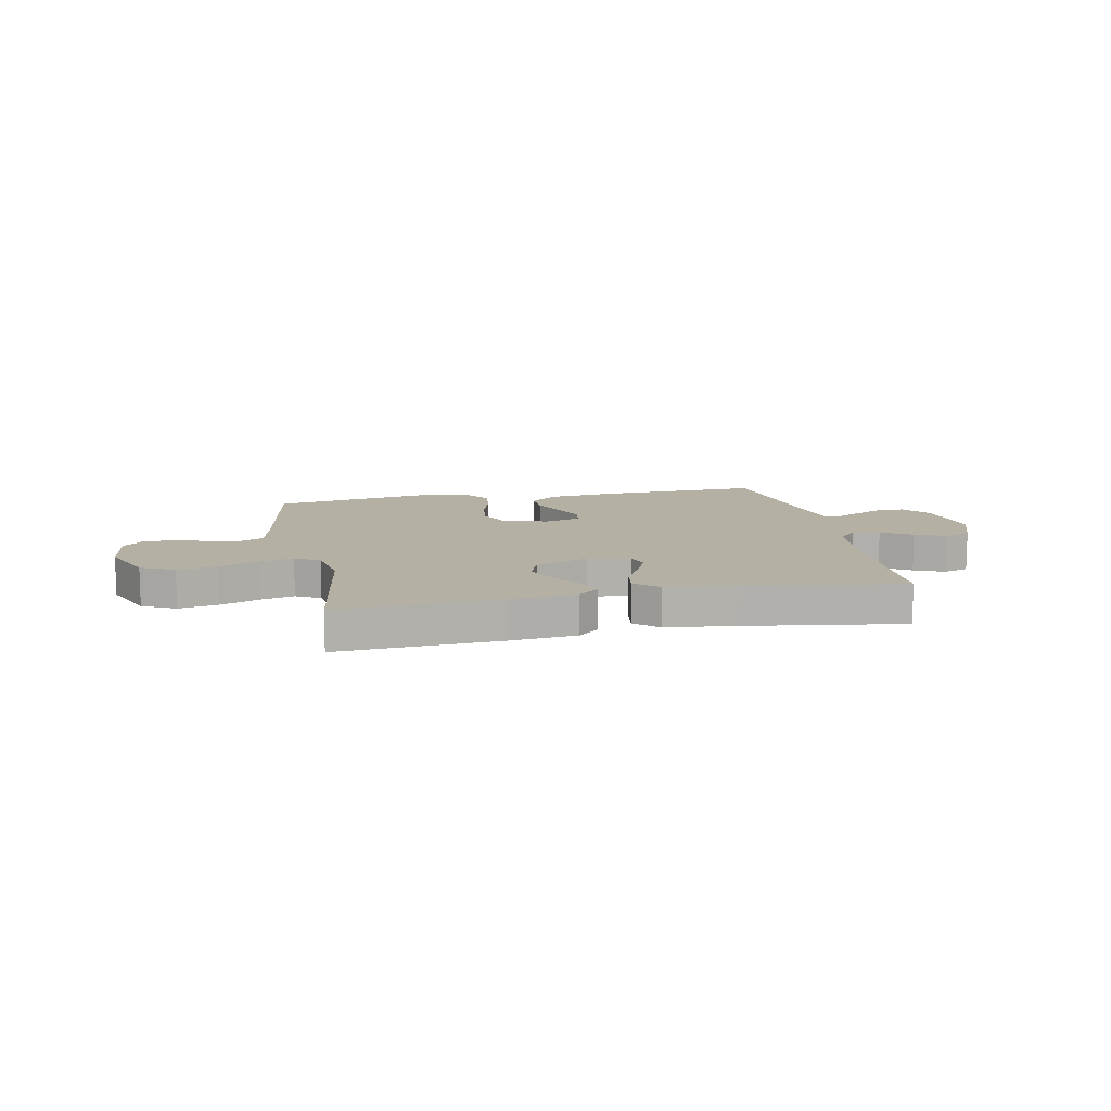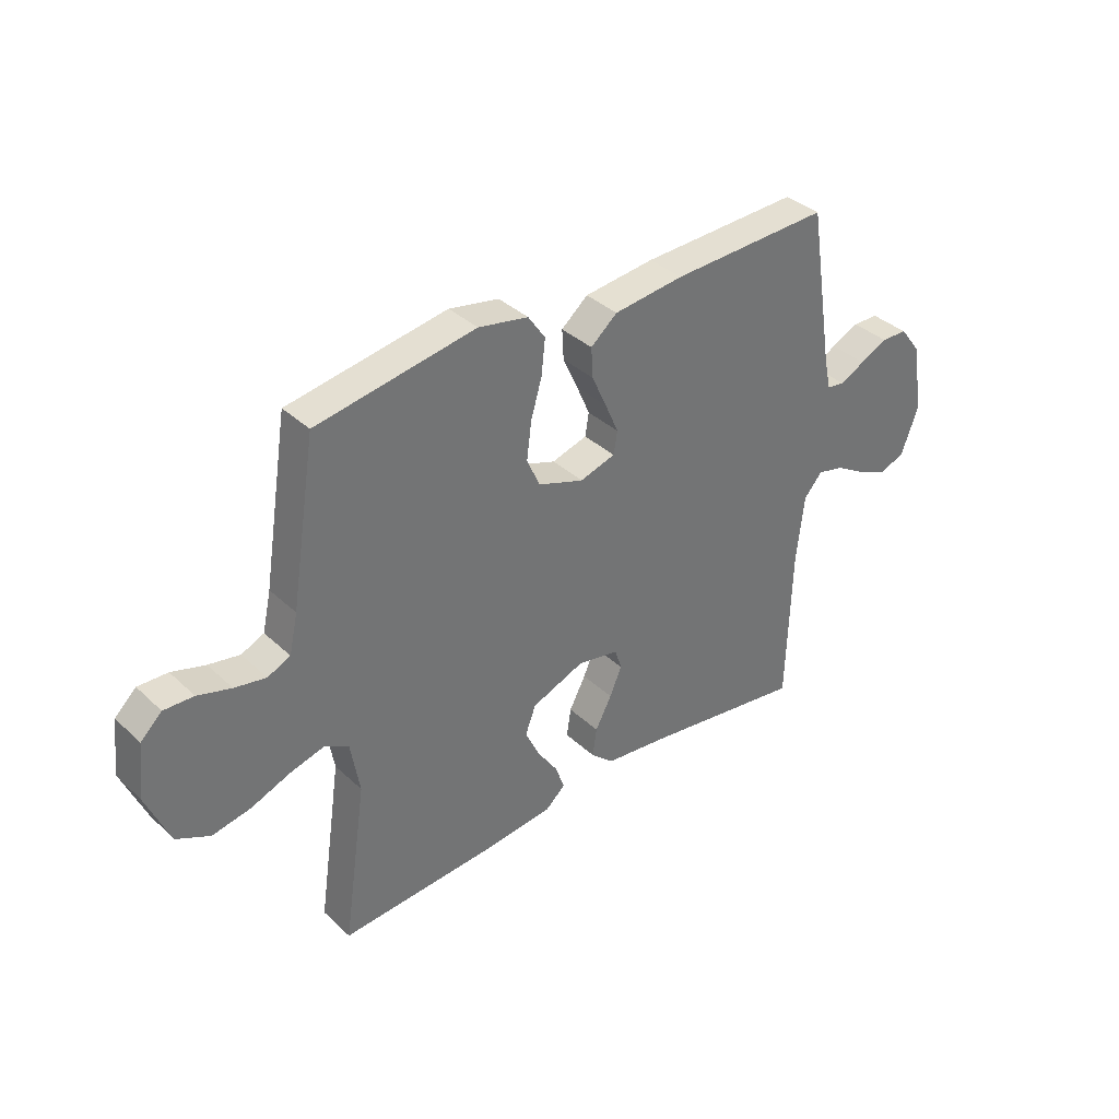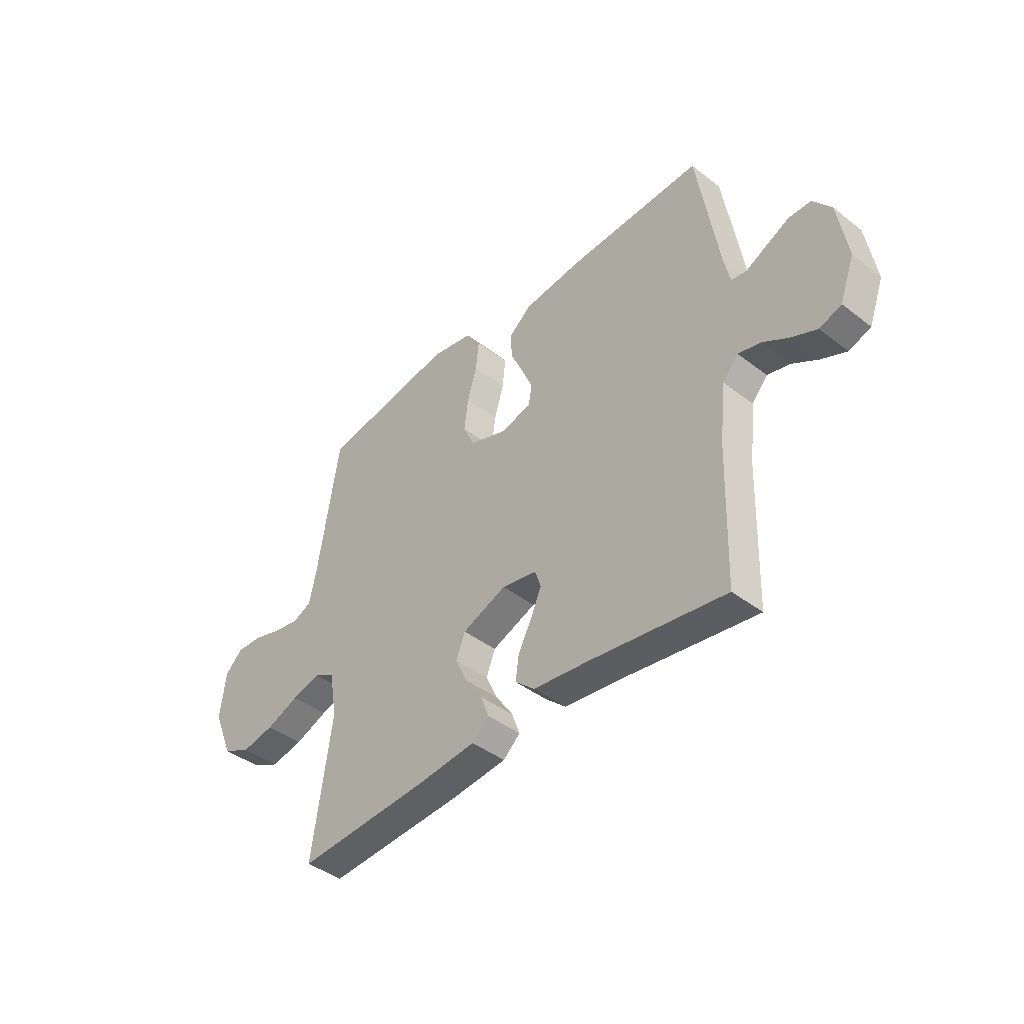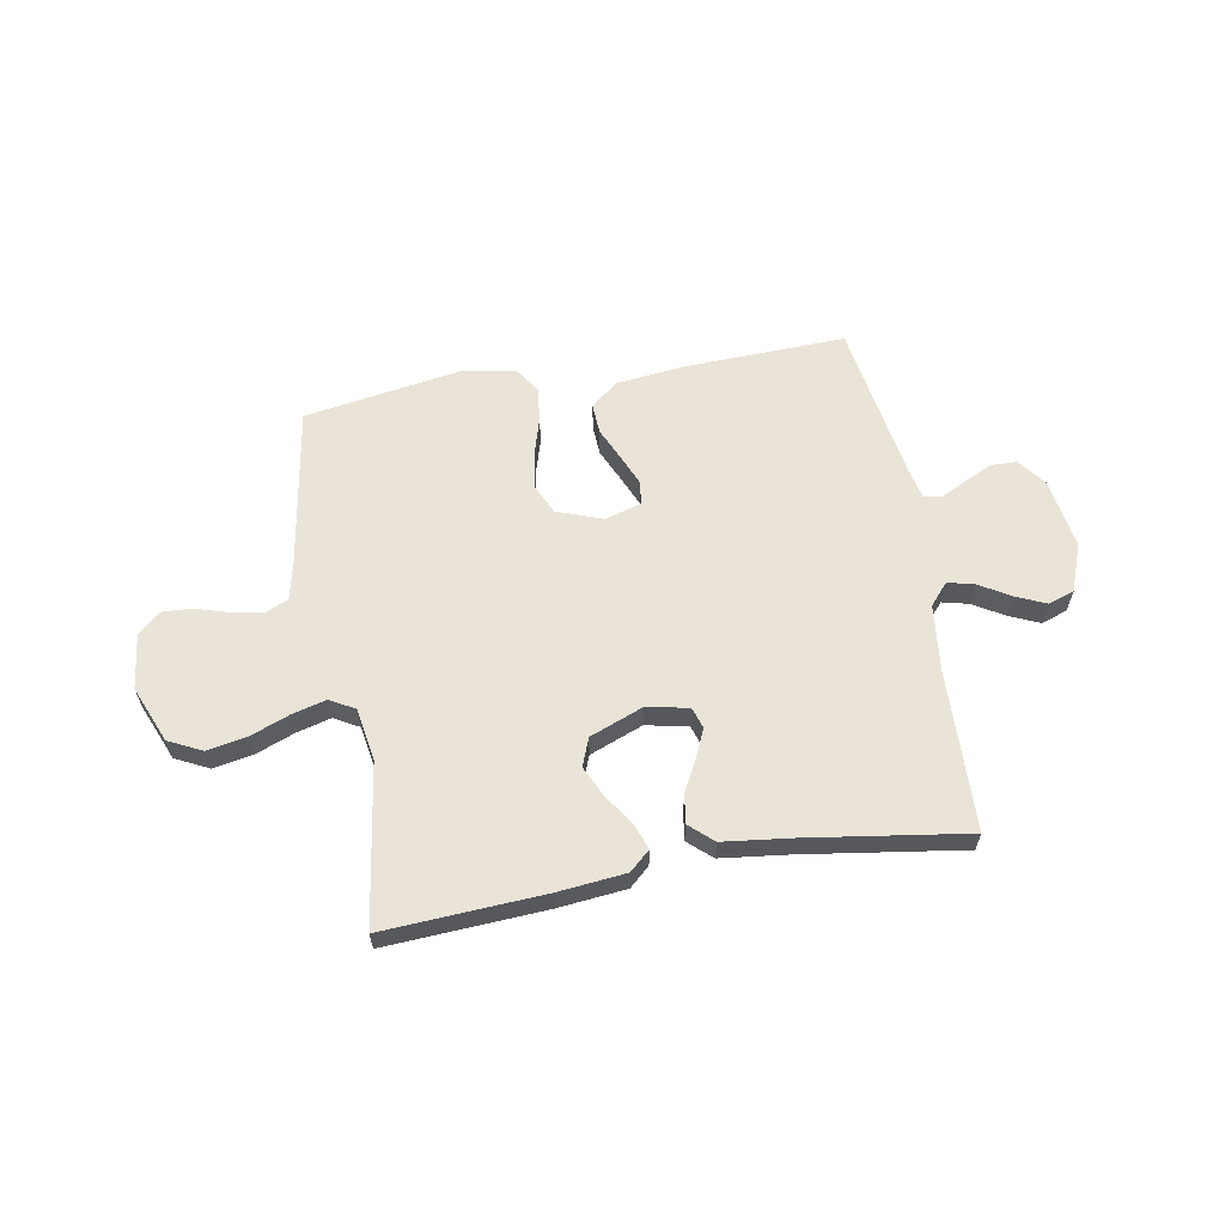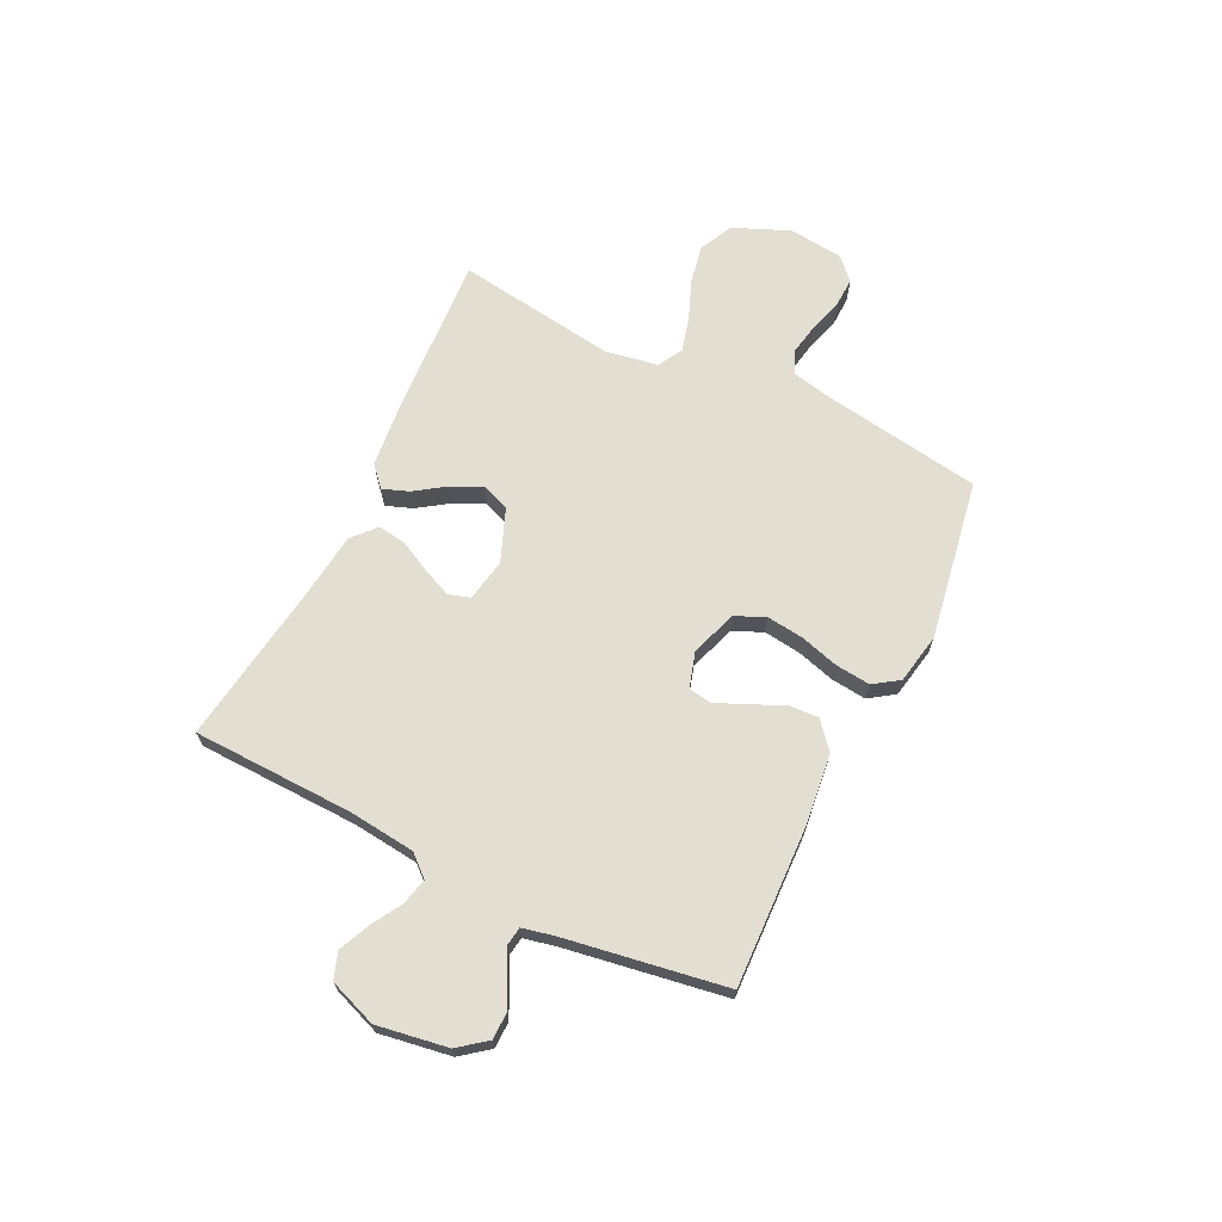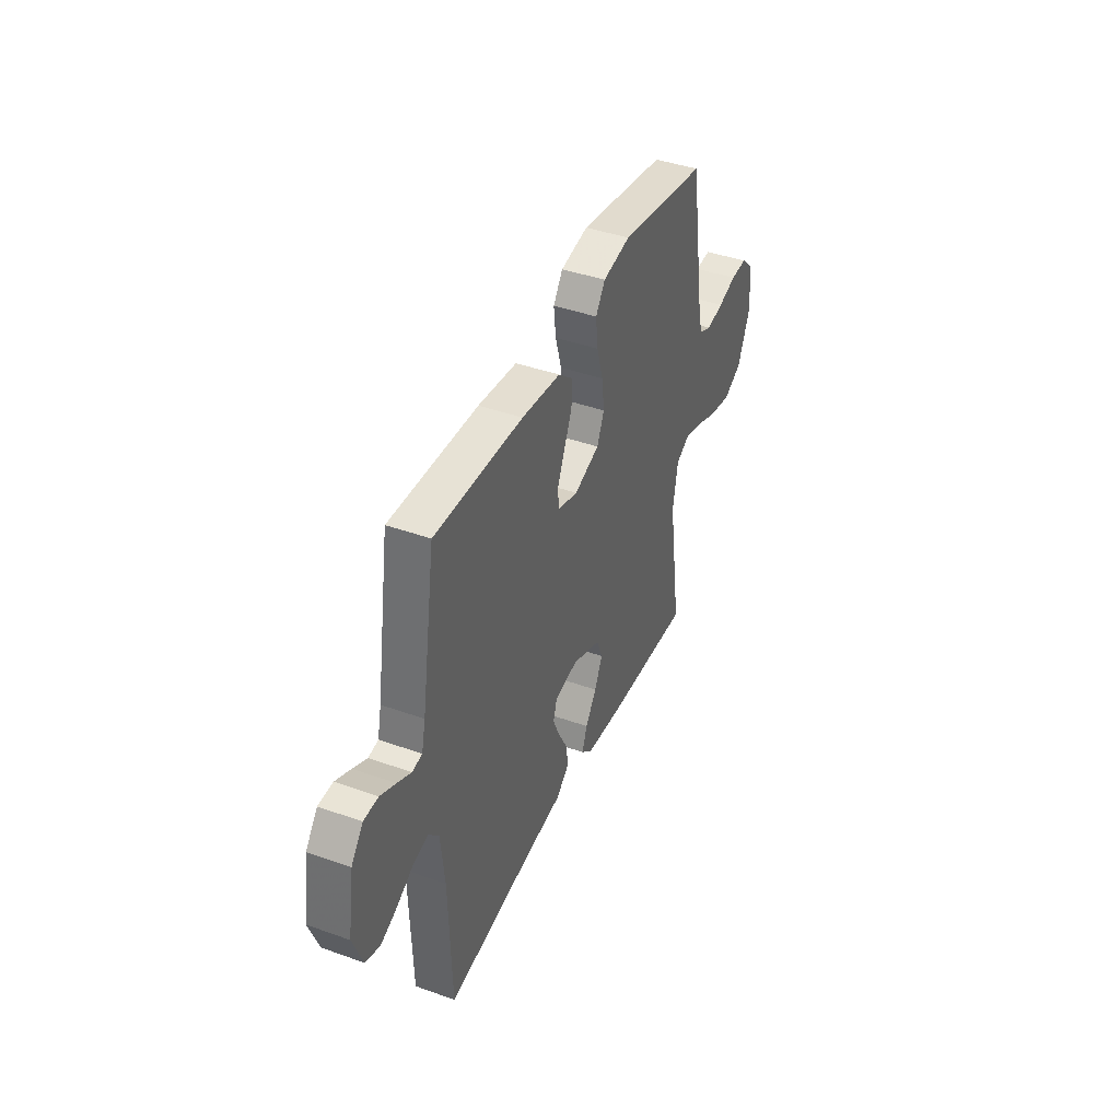
<metadata>
{"format":"obj","ext":"obj","renderer":"f3d","projection":"perspective","resolution":1024,"background":"white","views":[{"elev":11.5,"azim":168.7,"up":"+Y"},{"elev":36.4,"azim":140.1,"up":"+Z"},{"elev":-42.2,"azim":-132.7,"up":"+Z"},{"elev":61.2,"azim":170.1,"up":"+Y"},{"elev":67.5,"azim":-64.1,"up":"+Y"},{"elev":41.8,"azim":-66.7,"up":"+Z"}]}
</metadata>
<code>
v 0.5 0.07 0.5
v 0.548 0.07 0.2
v 0.564 0.07 0.127
v 0.607 0.07 0.108
v 0.666 0.07 0.119
v 0.729 0.07 0.138
v 0.785 0.07 0.14
v 0.825 0.07 0.102
v 0.837 0.07 0
v 0.793 0.07 -0.105
v 0.73 0.07 -0.136
v 0.657 0.07 -0.122
v 0.583 0.07 -0.093
v 0.519 0.07 -0.076
v 0.473 0.07 -0.102
v 0.456 0.07 -0.2
v 0.5 0.07 -0.5
v 0.2 0.07 -0.482
v 0.074 0.07 -0.469
v 0.036 0.07 -0.435
v 0.054 0.07 -0.386
v 0.092 0.07 -0.33
v 0.119 0.07 -0.272
v 0.099 0.07 -0.22
v 0 0.07 -0.181
v -0.079 0.07 -0.196
v -0.092 0.07 -0.236
v -0.069 0.07 -0.289
v -0.038 0.07 -0.348
v -0.03 0.07 -0.402
v -0.074 0.07 -0.441
v -0.2 0.07 -0.456
v -0.5 0.07 -0.5
v -0.509 0.07 -0.2
v -0.523 0.07 -0.075
v -0.558 0.07 -0.035
v -0.608 0.07 -0.047
v -0.665 0.07 -0.081
v -0.722 0.07 -0.106
v -0.771 0.07 -0.089
v -0.804 0.07 0
v -0.783 0.07 0.132
v -0.743 0.07 0.184
v -0.694 0.07 0.185
v -0.642 0.07 0.16
v -0.595 0.07 0.136
v -0.561 0.07 0.141
v -0.548 0.07 0.2
v -0.5 0.07 0.5
v -0.2 0.07 0.489
v -0.068 0.07 0.474
v -0.018 0.07 0.432
v -0.021 0.07 0.376
v -0.049 0.07 0.314
v -0.074 0.07 0.256
v -0.067 0.07 0.213
v 0 0.07 0.193
v 0.086 0.07 0.223
v 0.111 0.07 0.278
v 0.102 0.07 0.348
v 0.081 0.07 0.42
v 0.074 0.07 0.485
v 0.106 0.07 0.532
v 0.2 0.07 0.55
v 0.5 0 0.5
v 0.548 0 0.2
v 0.564 0 0.127
v 0.607 0 0.108
v 0.666 0 0.119
v 0.729 0 0.138
v 0.785 0 0.14
v 0.825 0 0.102
v 0.837 0 0
v 0.793 0 -0.105
v 0.73 0 -0.136
v 0.657 0 -0.122
v 0.583 0 -0.093
v 0.519 0 -0.076
v 0.473 0 -0.102
v 0.456 0 -0.2
v 0.5 0 -0.5
v 0.2 0 -0.482
v 0.074 0 -0.469
v 0.036 0 -0.435
v 0.054 0 -0.386
v 0.092 0 -0.33
v 0.119 0 -0.272
v 0.099 0 -0.22
v 0 0 -0.181
v -0.079 0 -0.196
v -0.092 0 -0.236
v -0.069 0 -0.289
v -0.038 0 -0.348
v -0.03 0 -0.402
v -0.074 0 -0.441
v -0.2 0 -0.456
v -0.5 0 -0.5
v -0.509 0 -0.2
v -0.523 0 -0.075
v -0.558 0 -0.035
v -0.608 0 -0.047
v -0.665 0 -0.081
v -0.722 0 -0.106
v -0.771 0 -0.089
v -0.804 0 0
v -0.783 0 0.132
v -0.743 0 0.184
v -0.694 0 0.185
v -0.642 0 0.16
v -0.595 0 0.136
v -0.561 0 0.141
v -0.548 0 0.2
v -0.5 0 0.5
v -0.2 0 0.489
v -0.068 0 0.474
v -0.018 0 0.432
v -0.021 0 0.376
v -0.049 0 0.314
v -0.074 0 0.256
v -0.067 0 0.213
v 0 0 0.193
v 0.086 0 0.223
v 0.111 0 0.278
v 0.102 0 0.348
v 0.081 0 0.42
v 0.074 0 0.485
v 0.106 0 0.532
v 0.2 0 0.55
f 63 64 1 2
f 60 61 62 63
f 59 60 63 2
f 58 59 2 3
f 57 58 3 4
f 51 52 53 54
f 51 54 55
f 48 49 50 51
f 47 48 51 55
f 43 44 45 46
f 41 42 43 46
f 41 46 47
f 37 38 39 40
f 37 40 41 47
f 32 33 34
f 32 34 35
f 31 32 35
f 28 29 30 31
f 27 28 31 35
f 26 27 35 36
f 19 20 21 22
f 19 22 23
f 16 17 18 19
f 15 16 19 23
f 14 15 23 24
f 10 11 12 13
f 10 13 14
f 9 10 14
f 8 9 14
f 5 6 7 8
f 4 5 8 14
f 57 4 14 24
f 37 47 55 56
f 36 37 56 57
f 25 26 36 57
f 24 25 57
f 66 65 128 127
f 127 126 125 124
f 66 127 124 123
f 67 66 123 122
f 68 67 122 121
f 118 117 116 115
f 119 118 115
f 115 114 113 112
f 119 115 112 111
f 110 109 108 107
f 110 107 106 105
f 111 110 105
f 104 103 102 101
f 111 105 104 101
f 98 97 96
f 99 98 96
f 99 96 95
f 95 94 93 92
f 99 95 92 91
f 100 99 91 90
f 86 85 84 83
f 87 86 83
f 83 82 81 80
f 87 83 80 79
f 88 87 79 78
f 77 76 75 74
f 78 77 74
f 78 74 73
f 78 73 72
f 72 71 70 69
f 78 72 69 68
f 88 78 68 121
f 120 119 111 101
f 121 120 101 100
f 121 100 90 89
f 121 89 88
f 1 65 66 2
f 2 66 67 3
f 3 67 68 4
f 4 68 69 5
f 5 69 70 6
f 6 70 71 7
f 7 71 72 8
f 8 72 73 9
f 9 73 74 10
f 10 74 75 11
f 11 75 76 12
f 12 76 77 13
f 13 77 78 14
f 14 78 79 15
f 15 79 80 16
f 16 80 81 17
f 17 81 82 18
f 18 82 83 19
f 19 83 84 20
f 20 84 85 21
f 21 85 86 22
f 22 86 87 23
f 23 87 88 24
f 24 88 89 25
f 25 89 90 26
f 26 90 91 27
f 27 91 92 28
f 28 92 93 29
f 29 93 94 30
f 30 94 95 31
f 31 95 96 32
f 32 96 97 33
f 33 97 98 34
f 34 98 99 35
f 35 99 100 36
f 36 100 101 37
f 37 101 102 38
f 38 102 103 39
f 39 103 104 40
f 40 104 105 41
f 41 105 106 42
f 42 106 107 43
f 43 107 108 44
f 44 108 109 45
f 45 109 110 46
f 46 110 111 47
f 47 111 112 48
f 48 112 113 49
f 49 113 114 50
f 50 114 115 51
f 51 115 116 52
f 52 116 117 53
f 53 117 118 54
f 54 118 119 55
f 55 119 120 56
f 56 120 121 57
f 57 121 122 58
f 58 122 123 59
f 59 123 124 60
f 60 124 125 61
f 61 125 126 62
f 62 126 127 63
f 63 127 128 64
f 64 128 65 1

</code>
